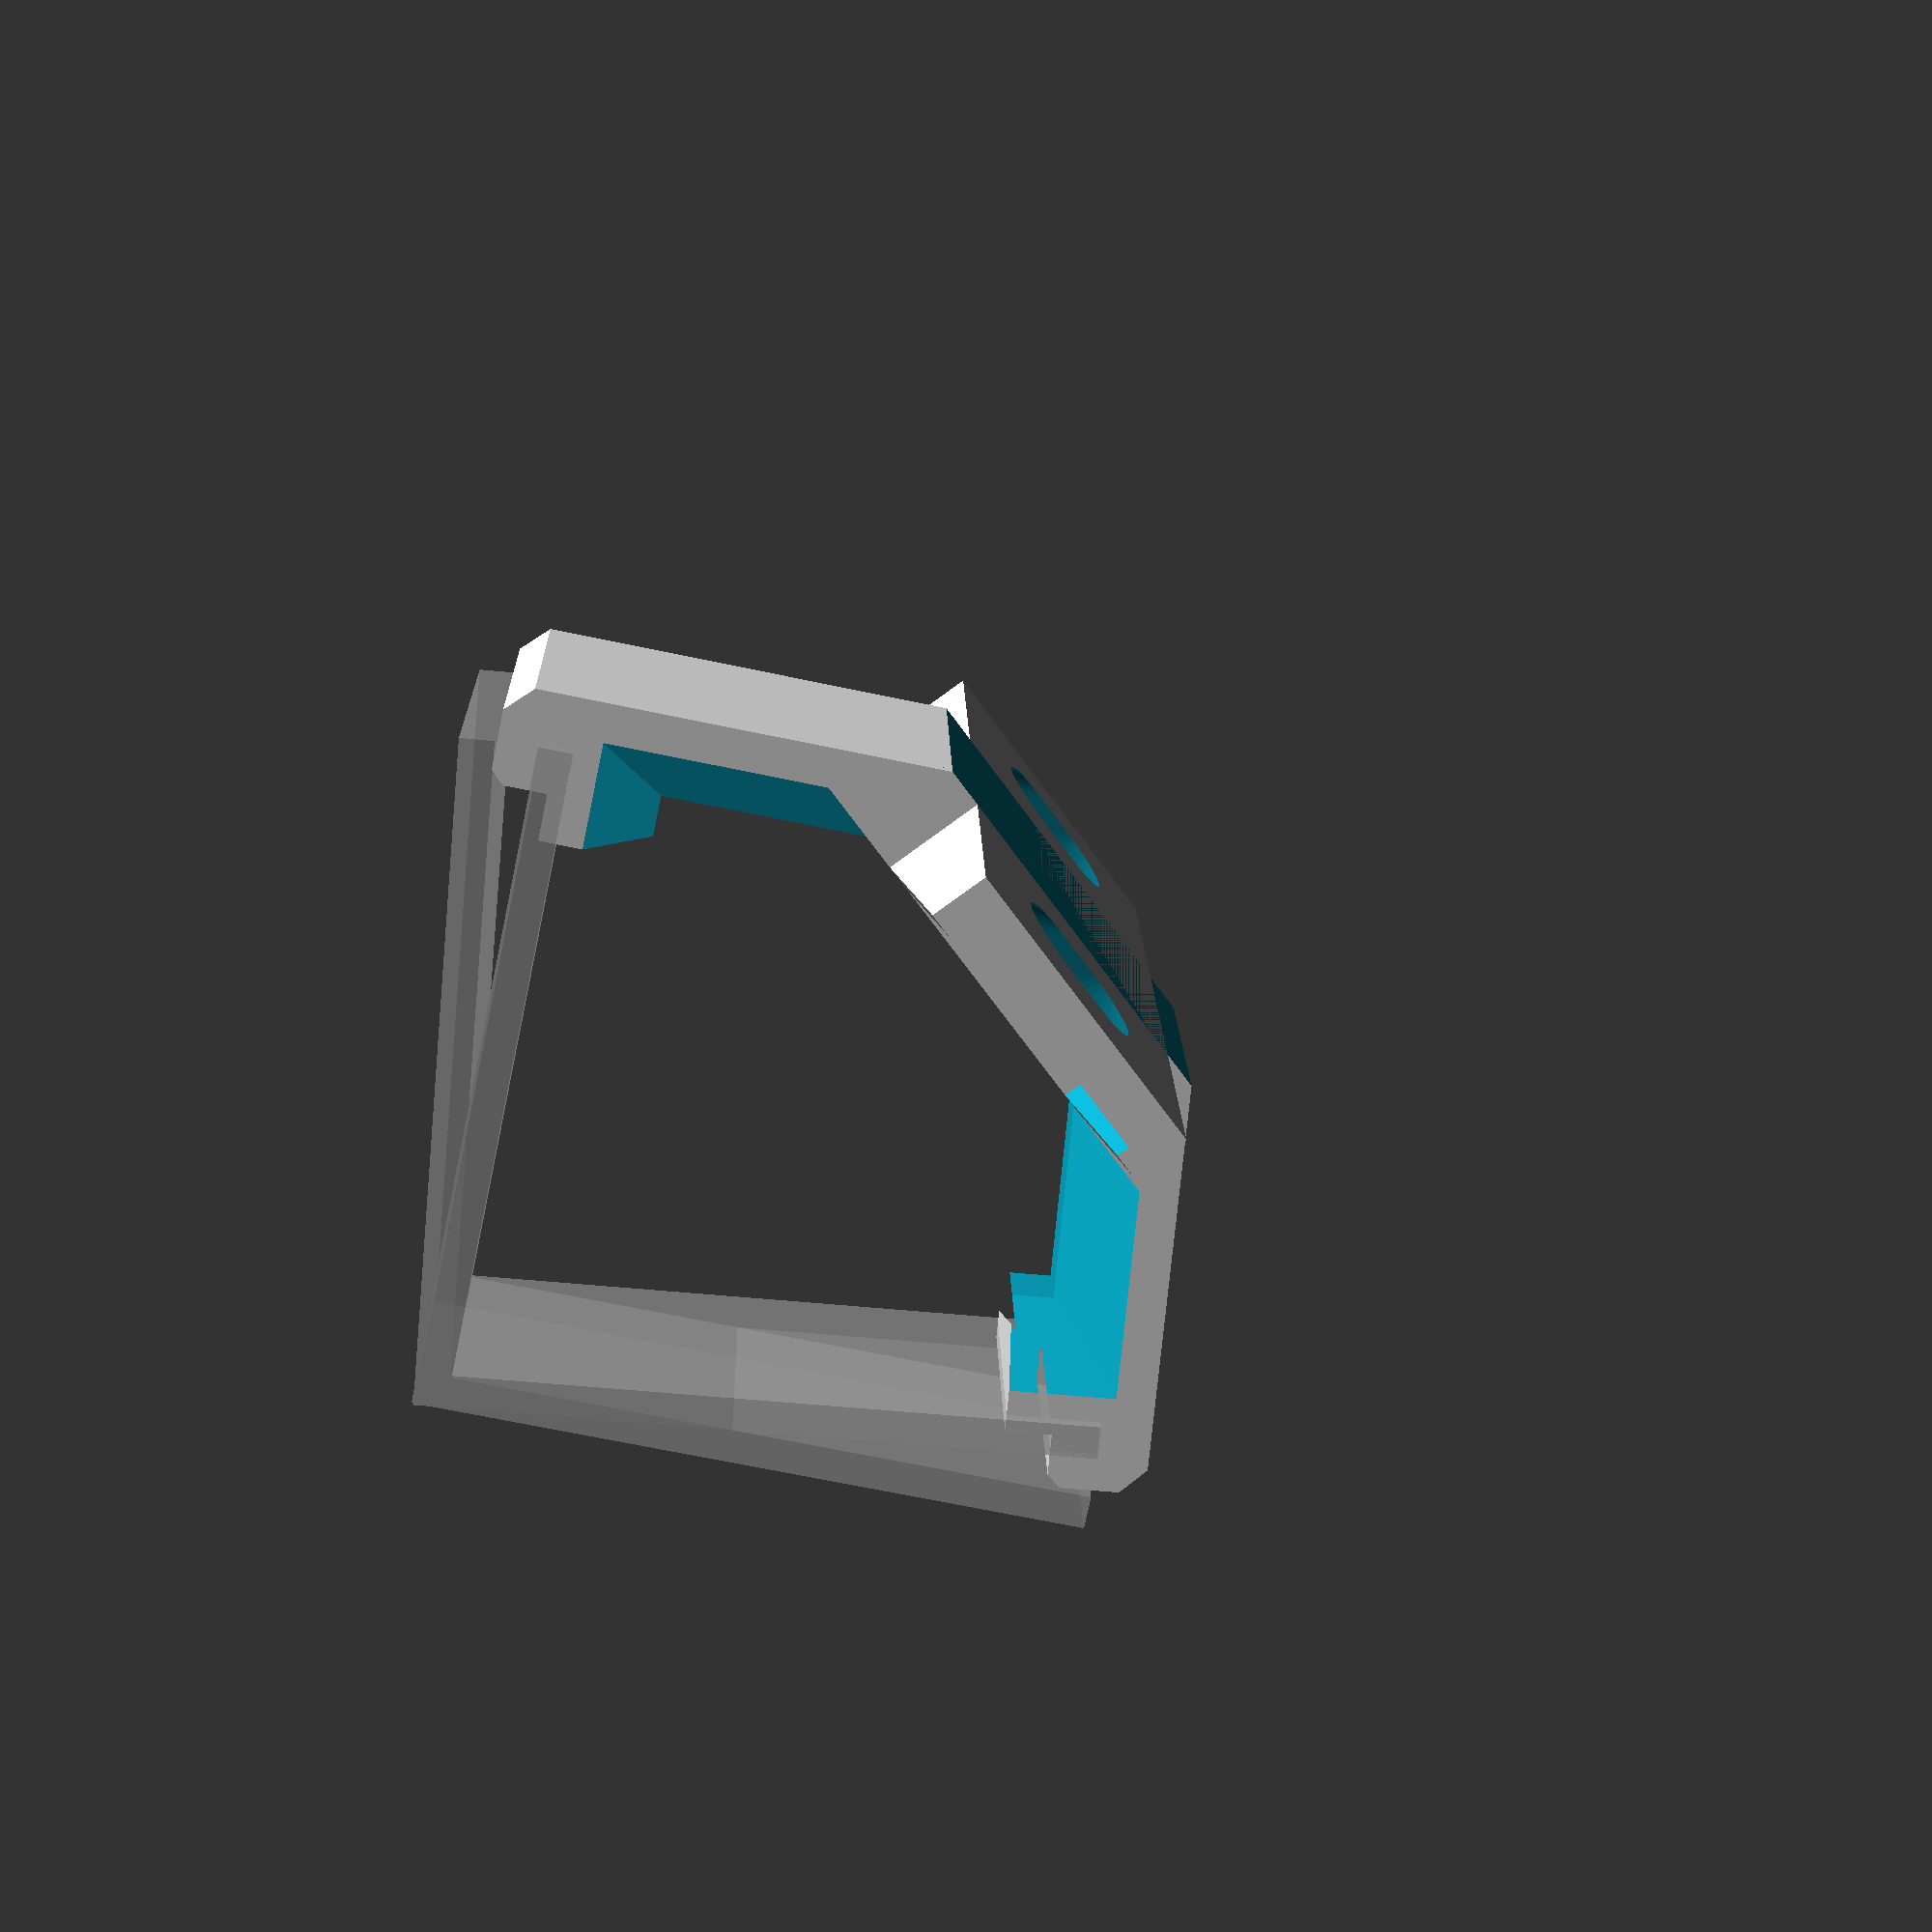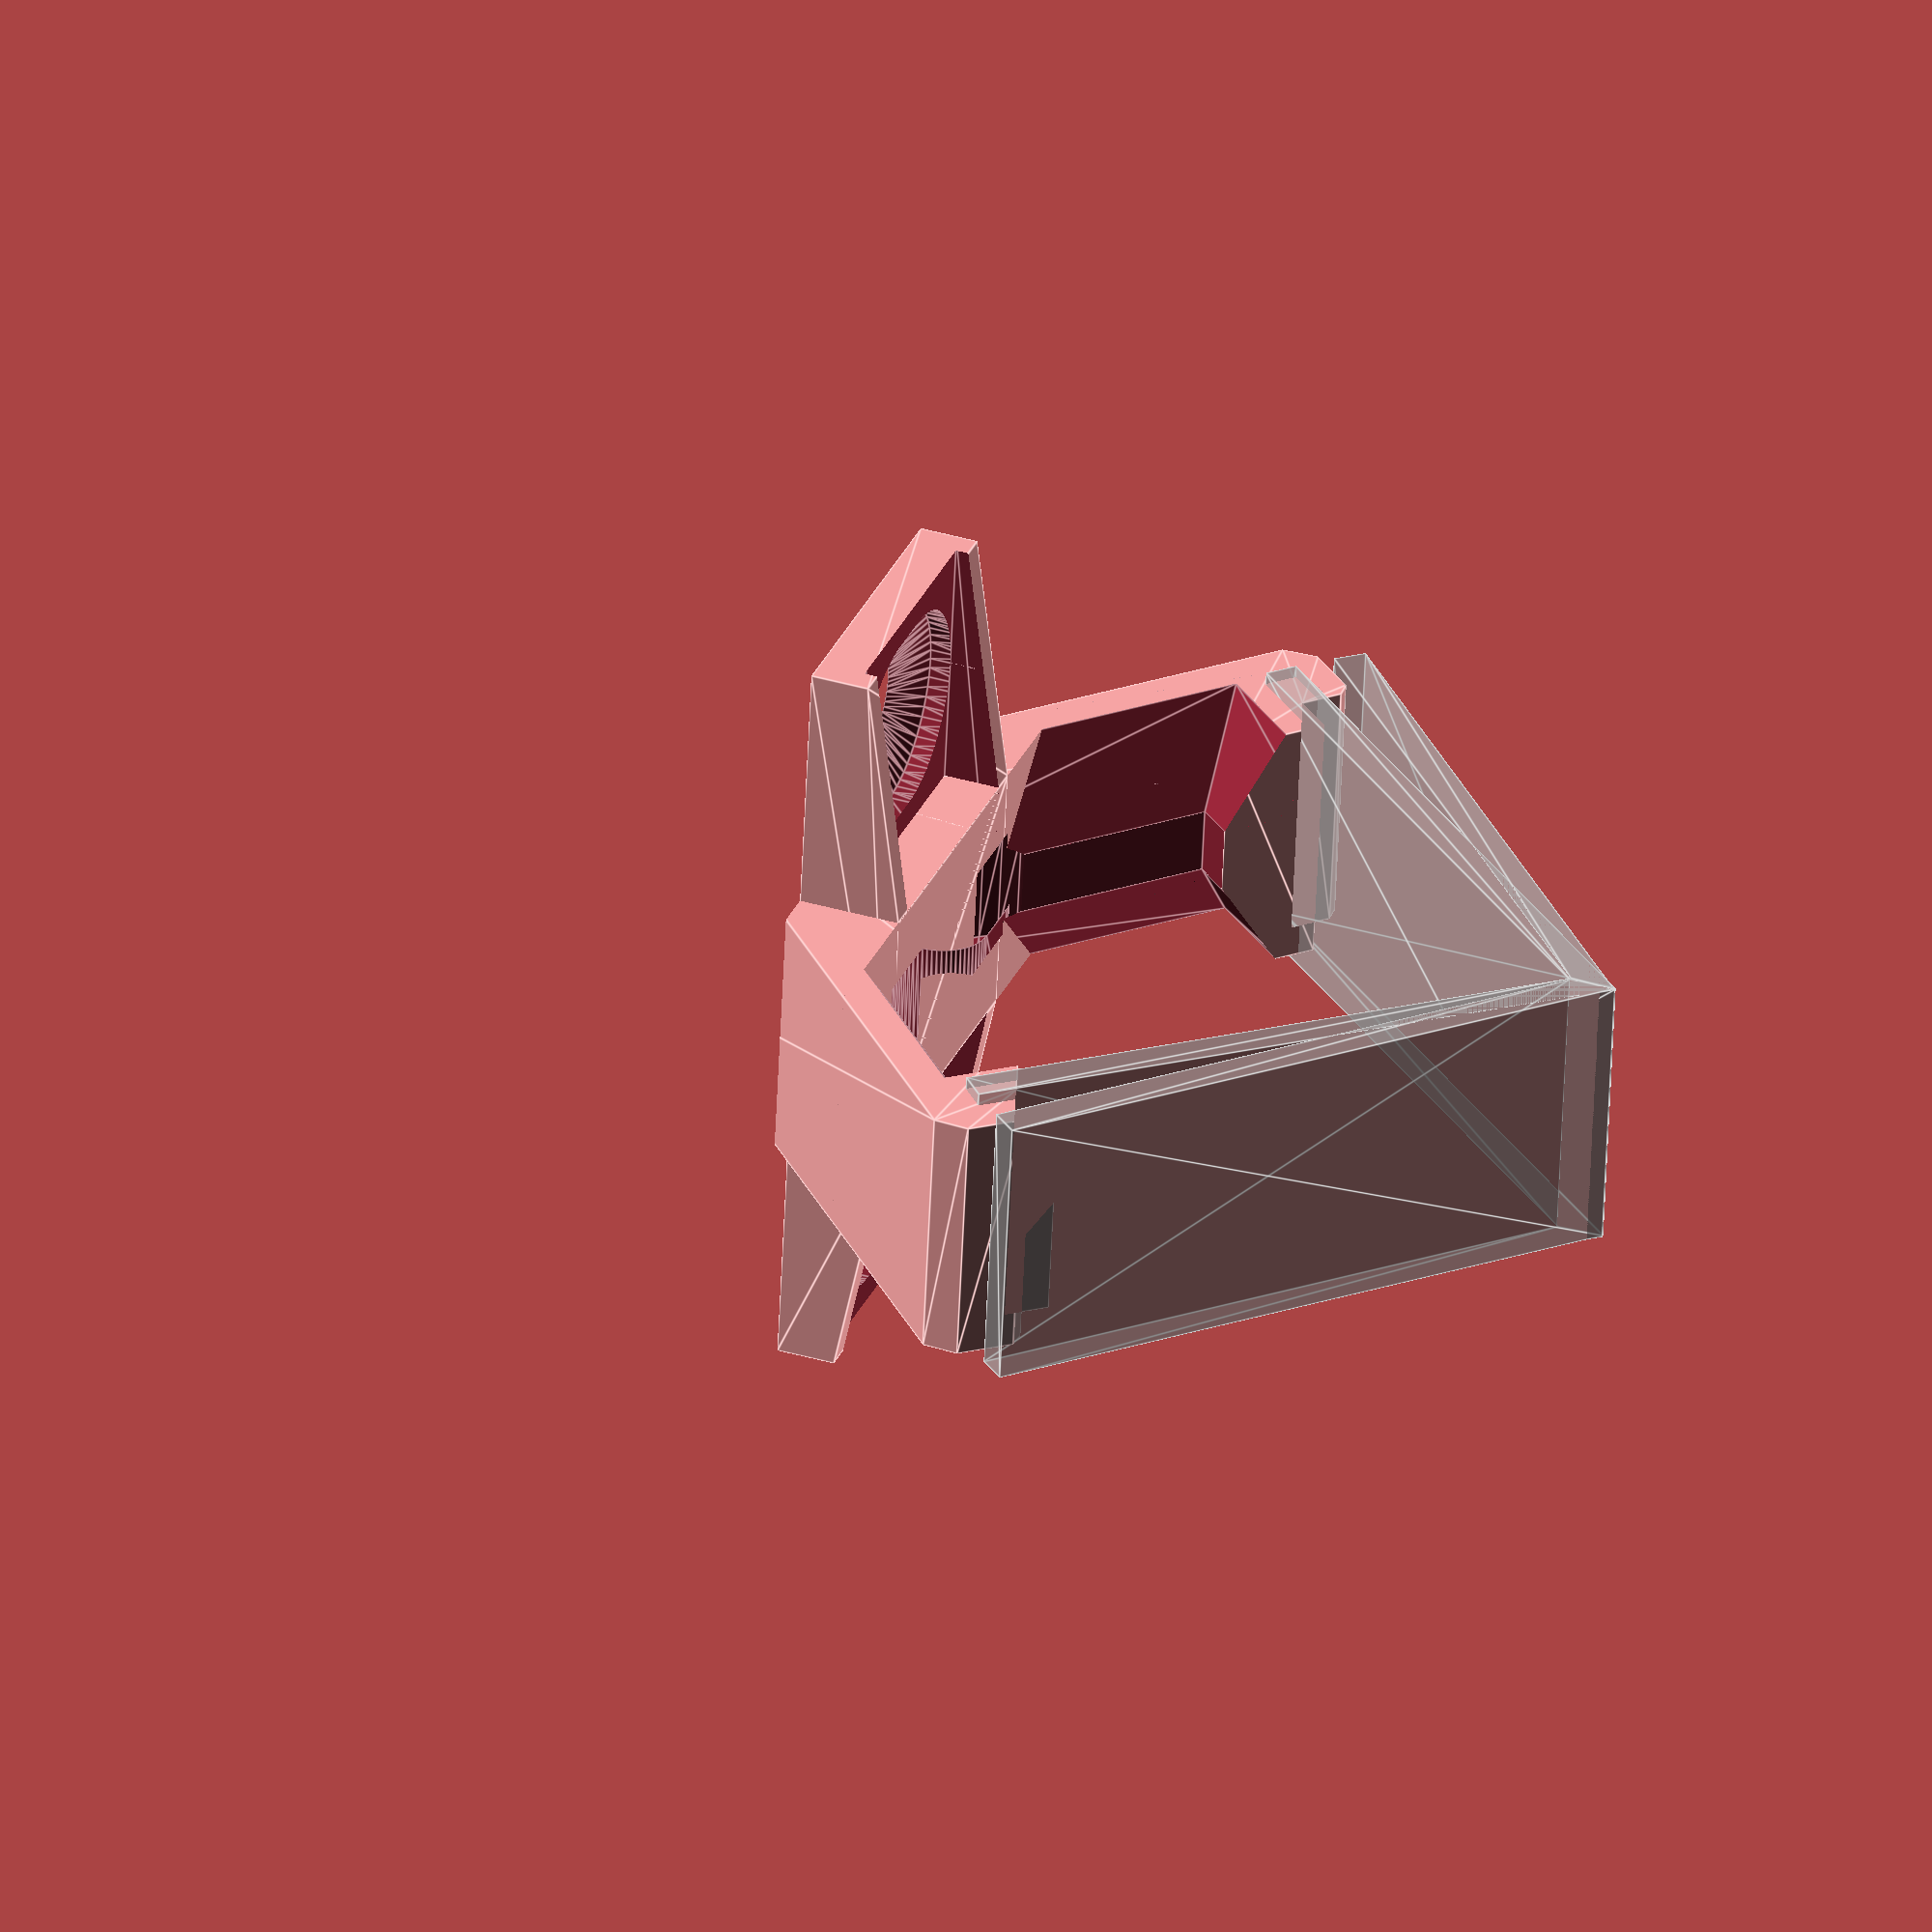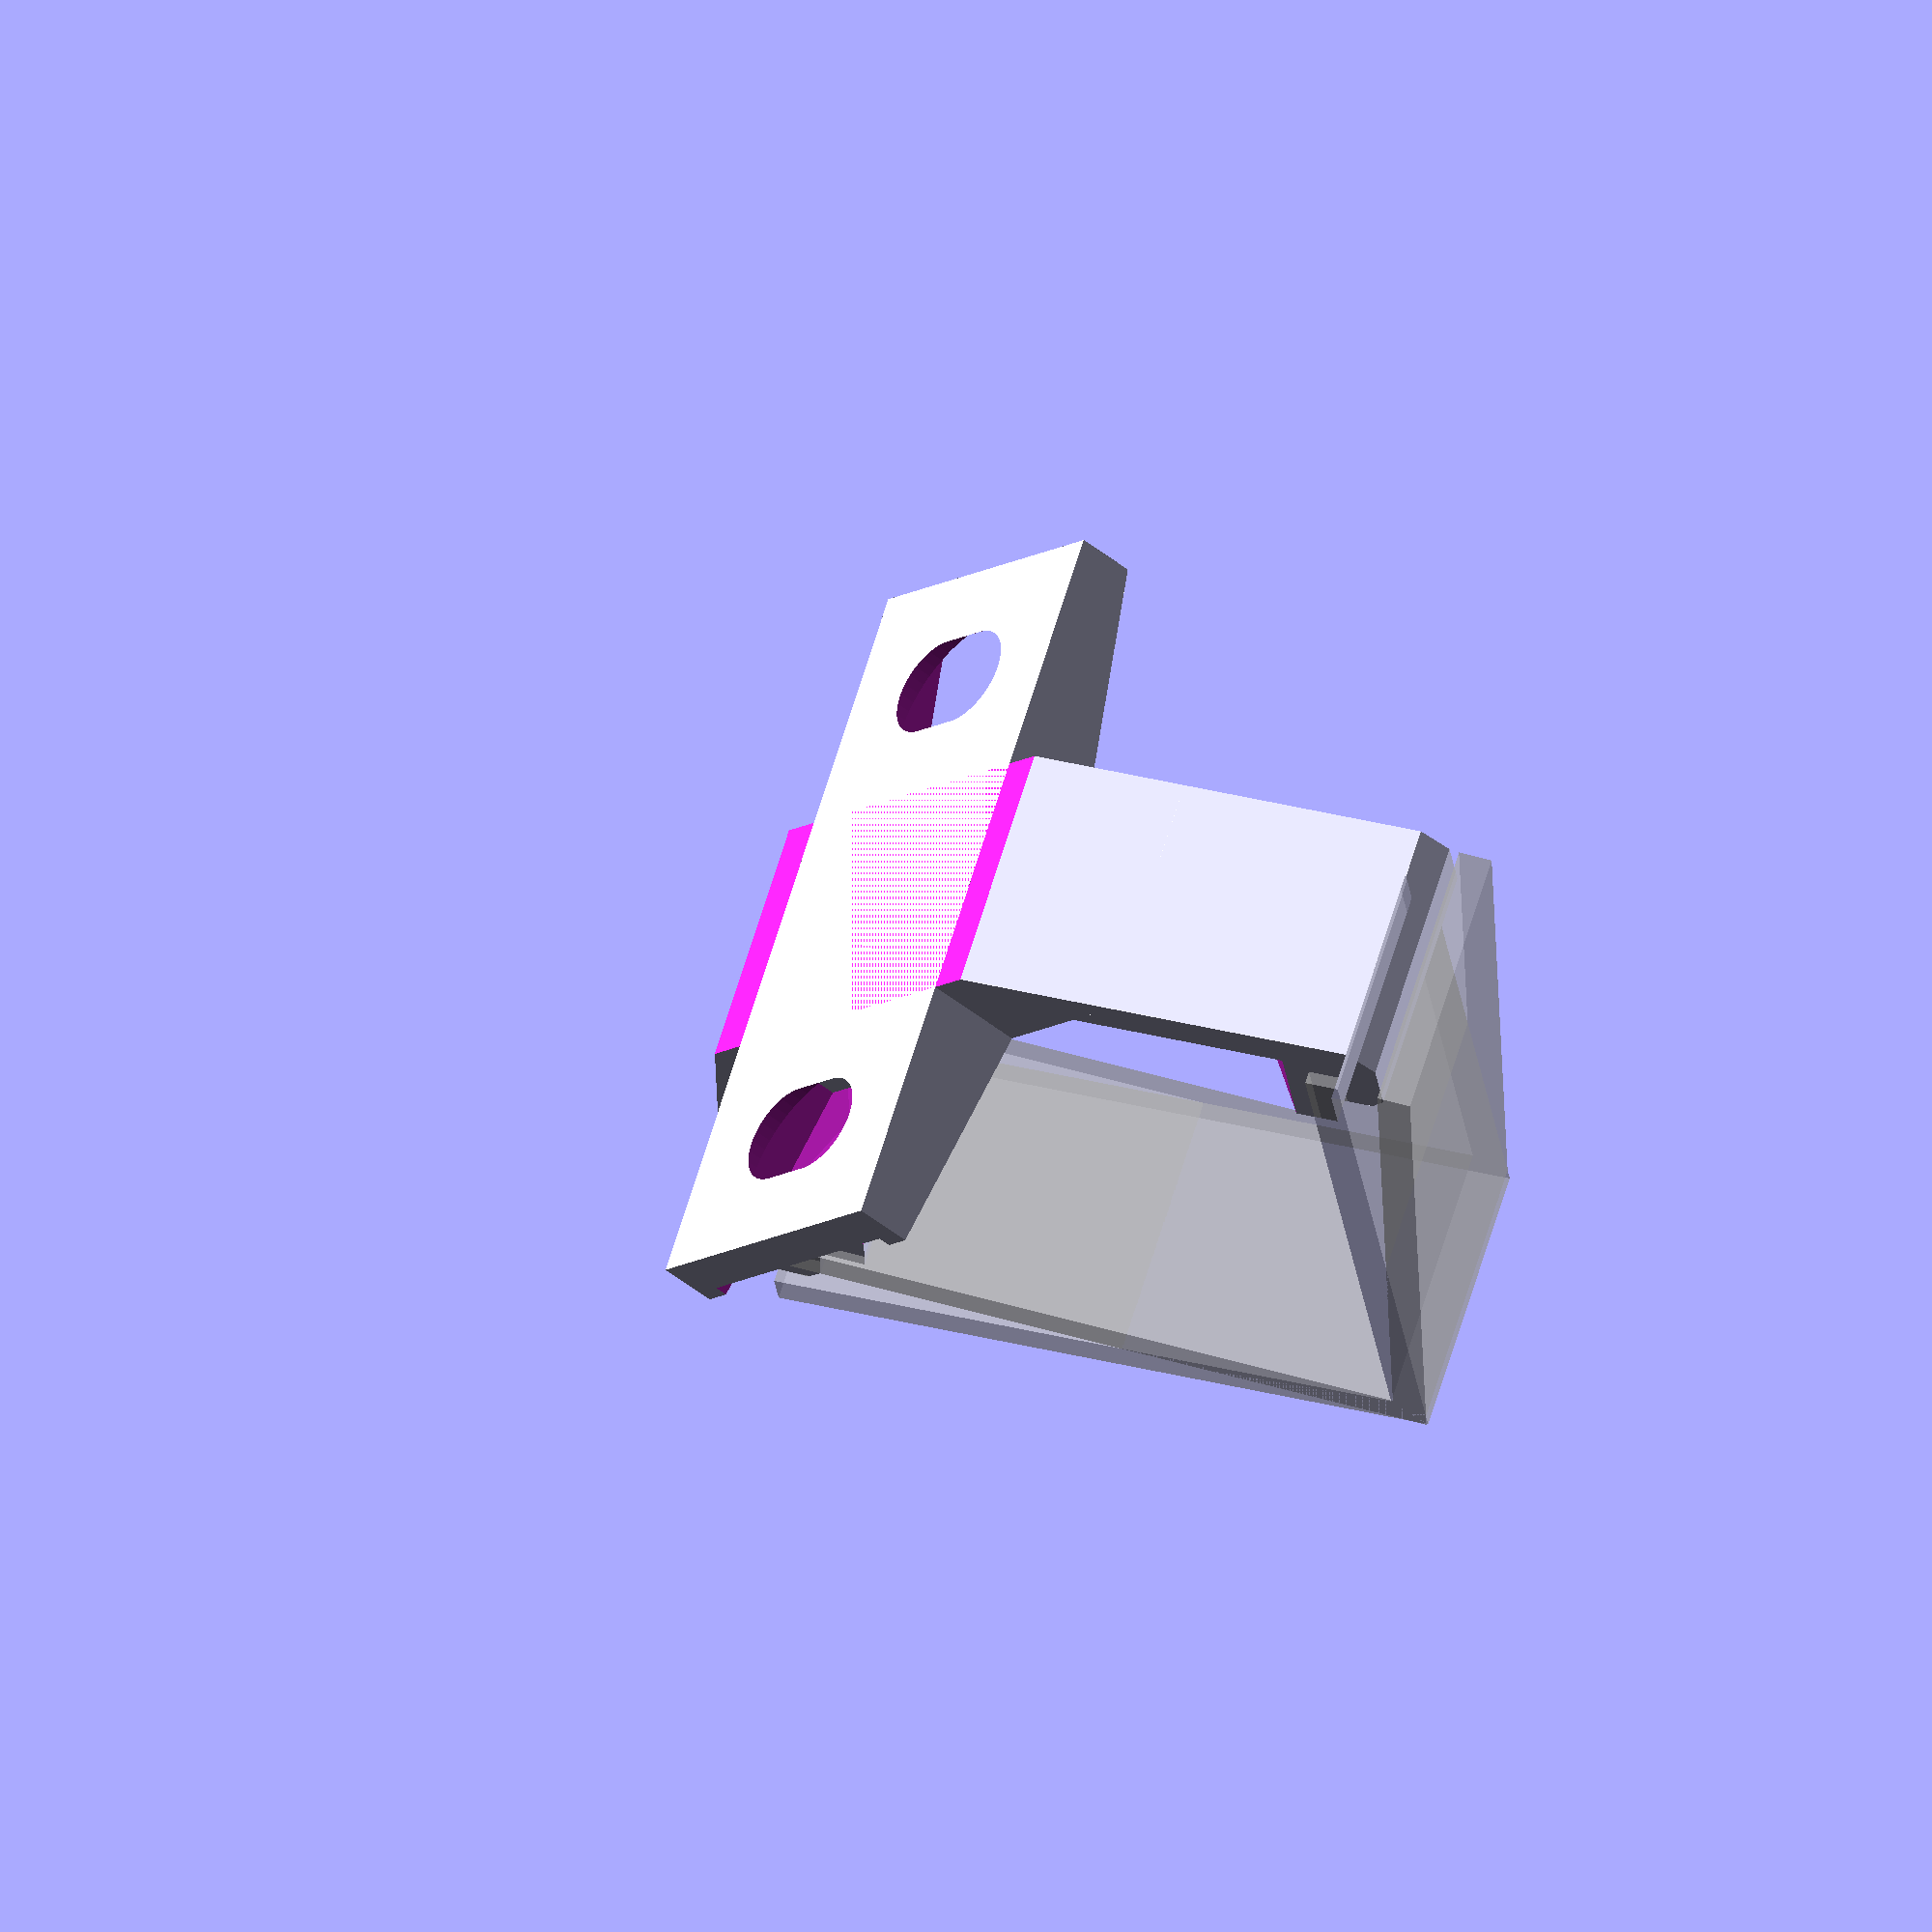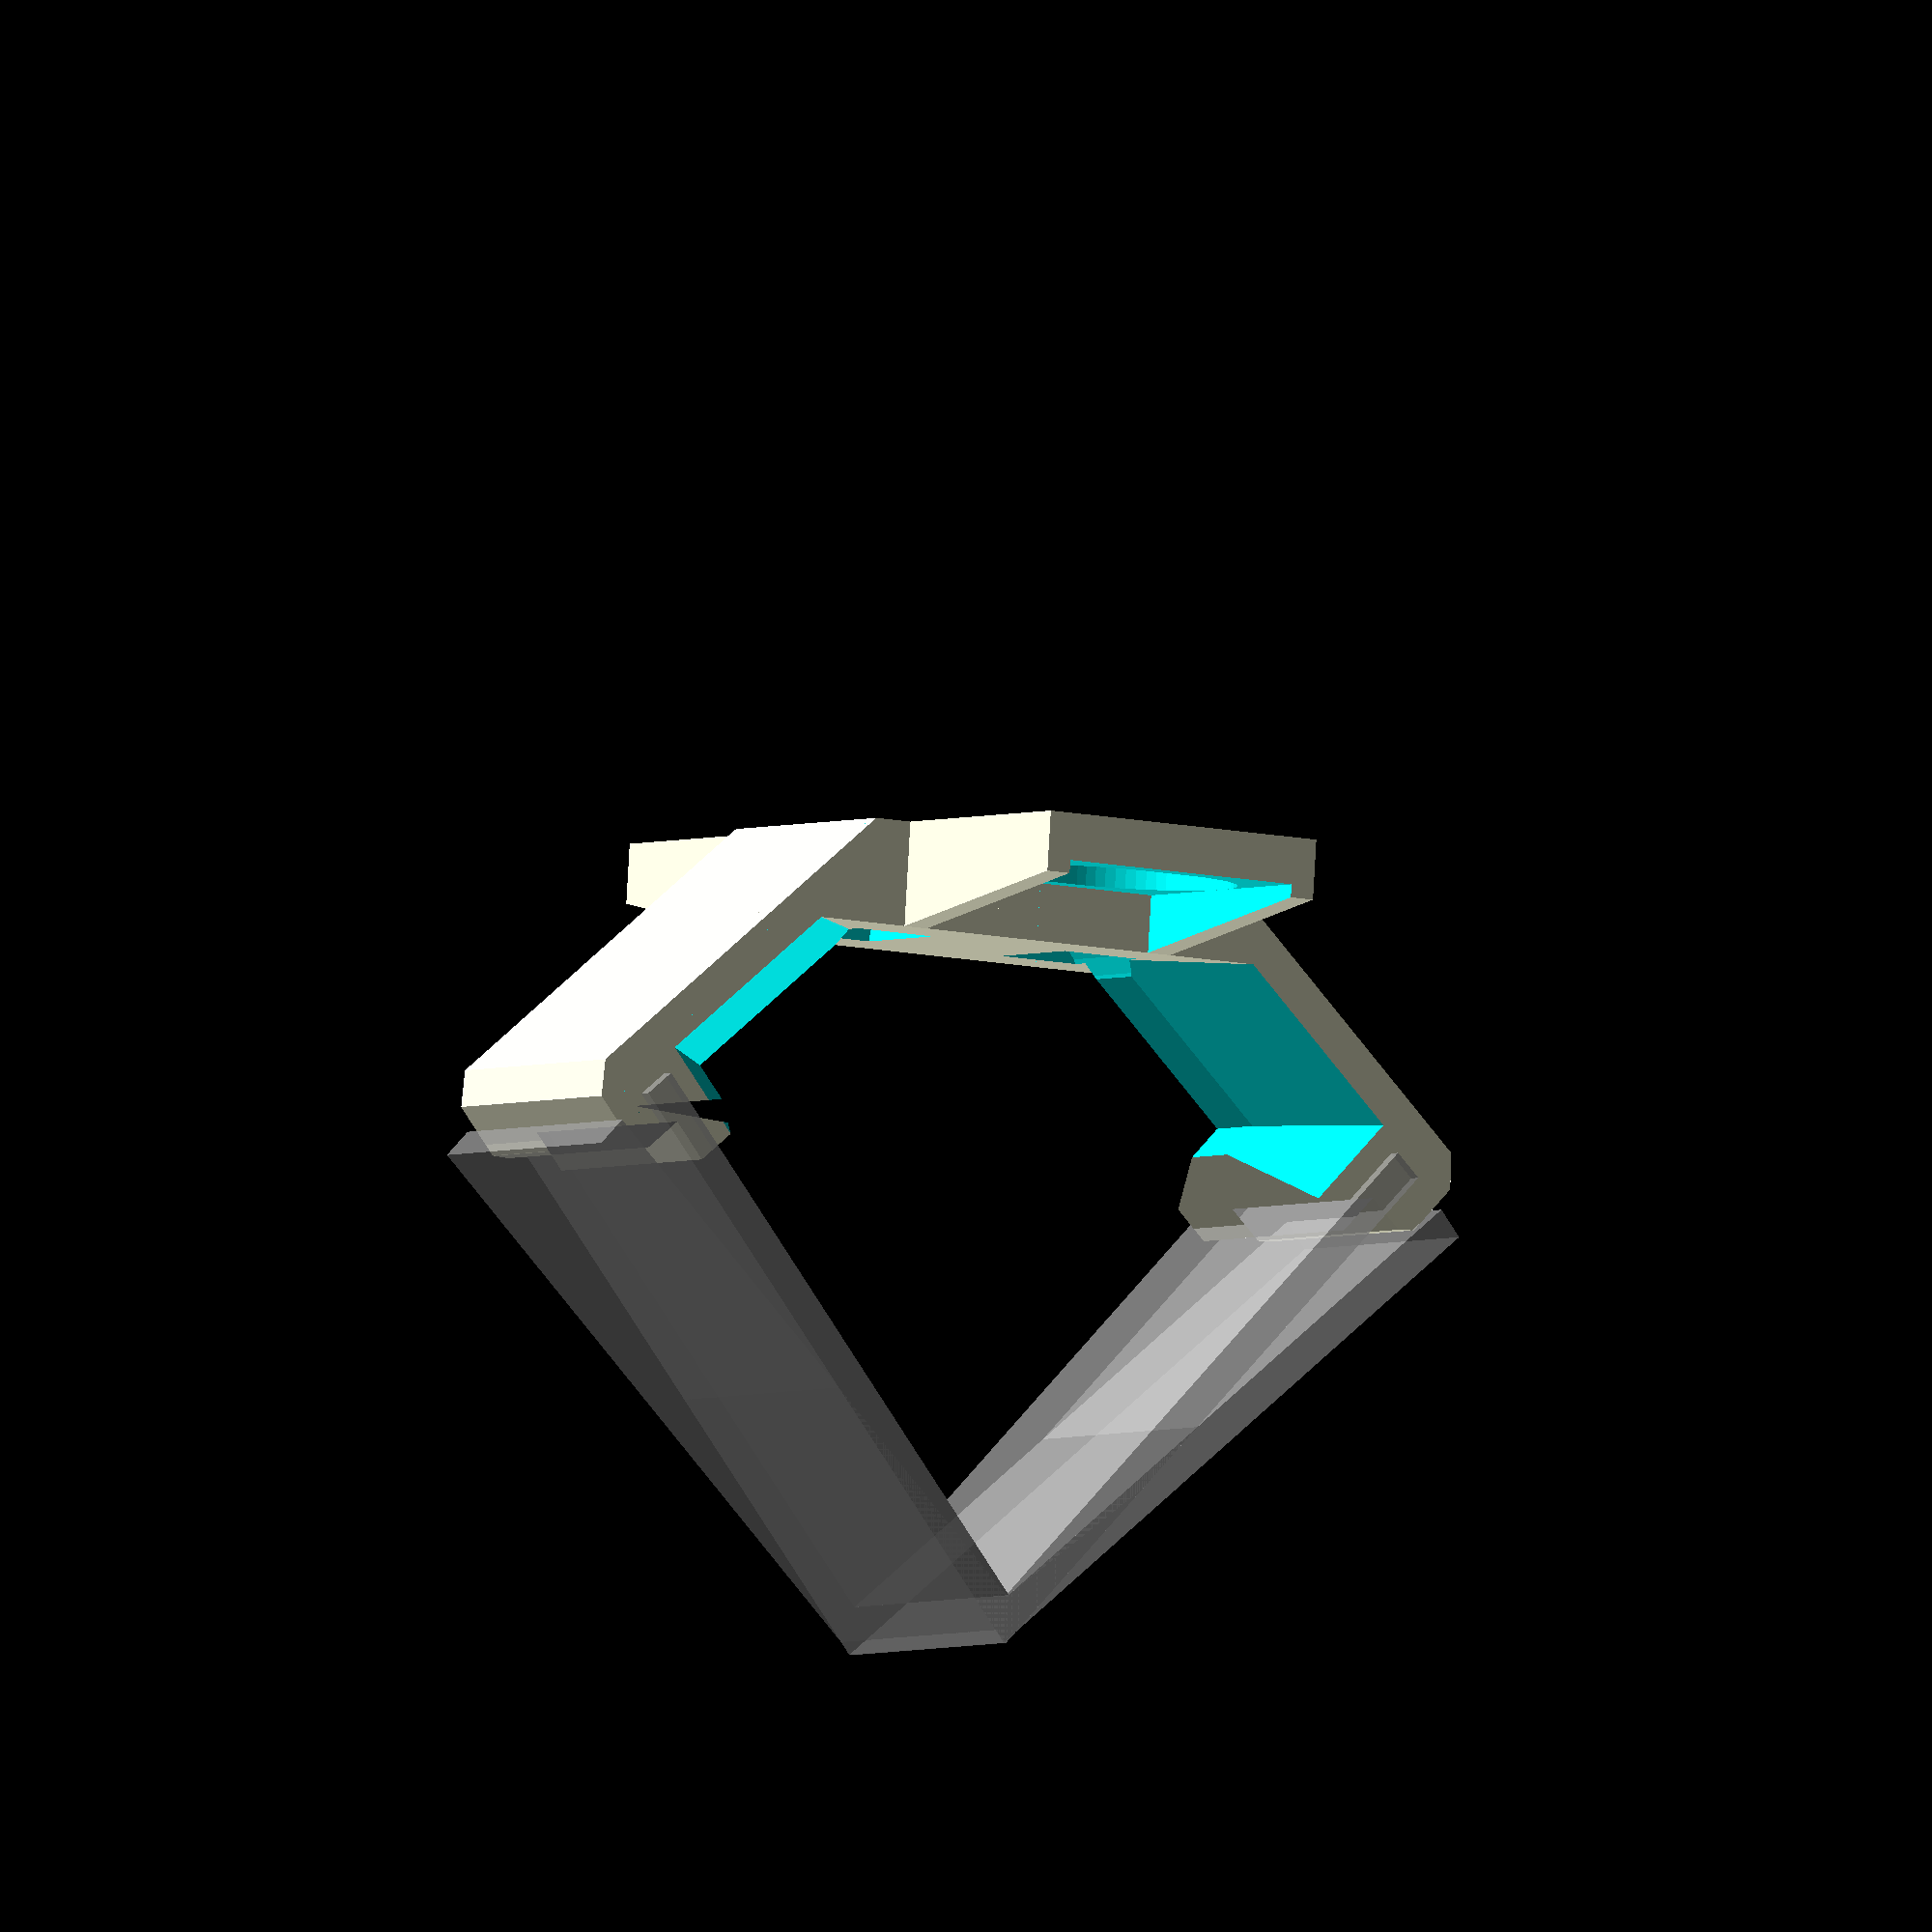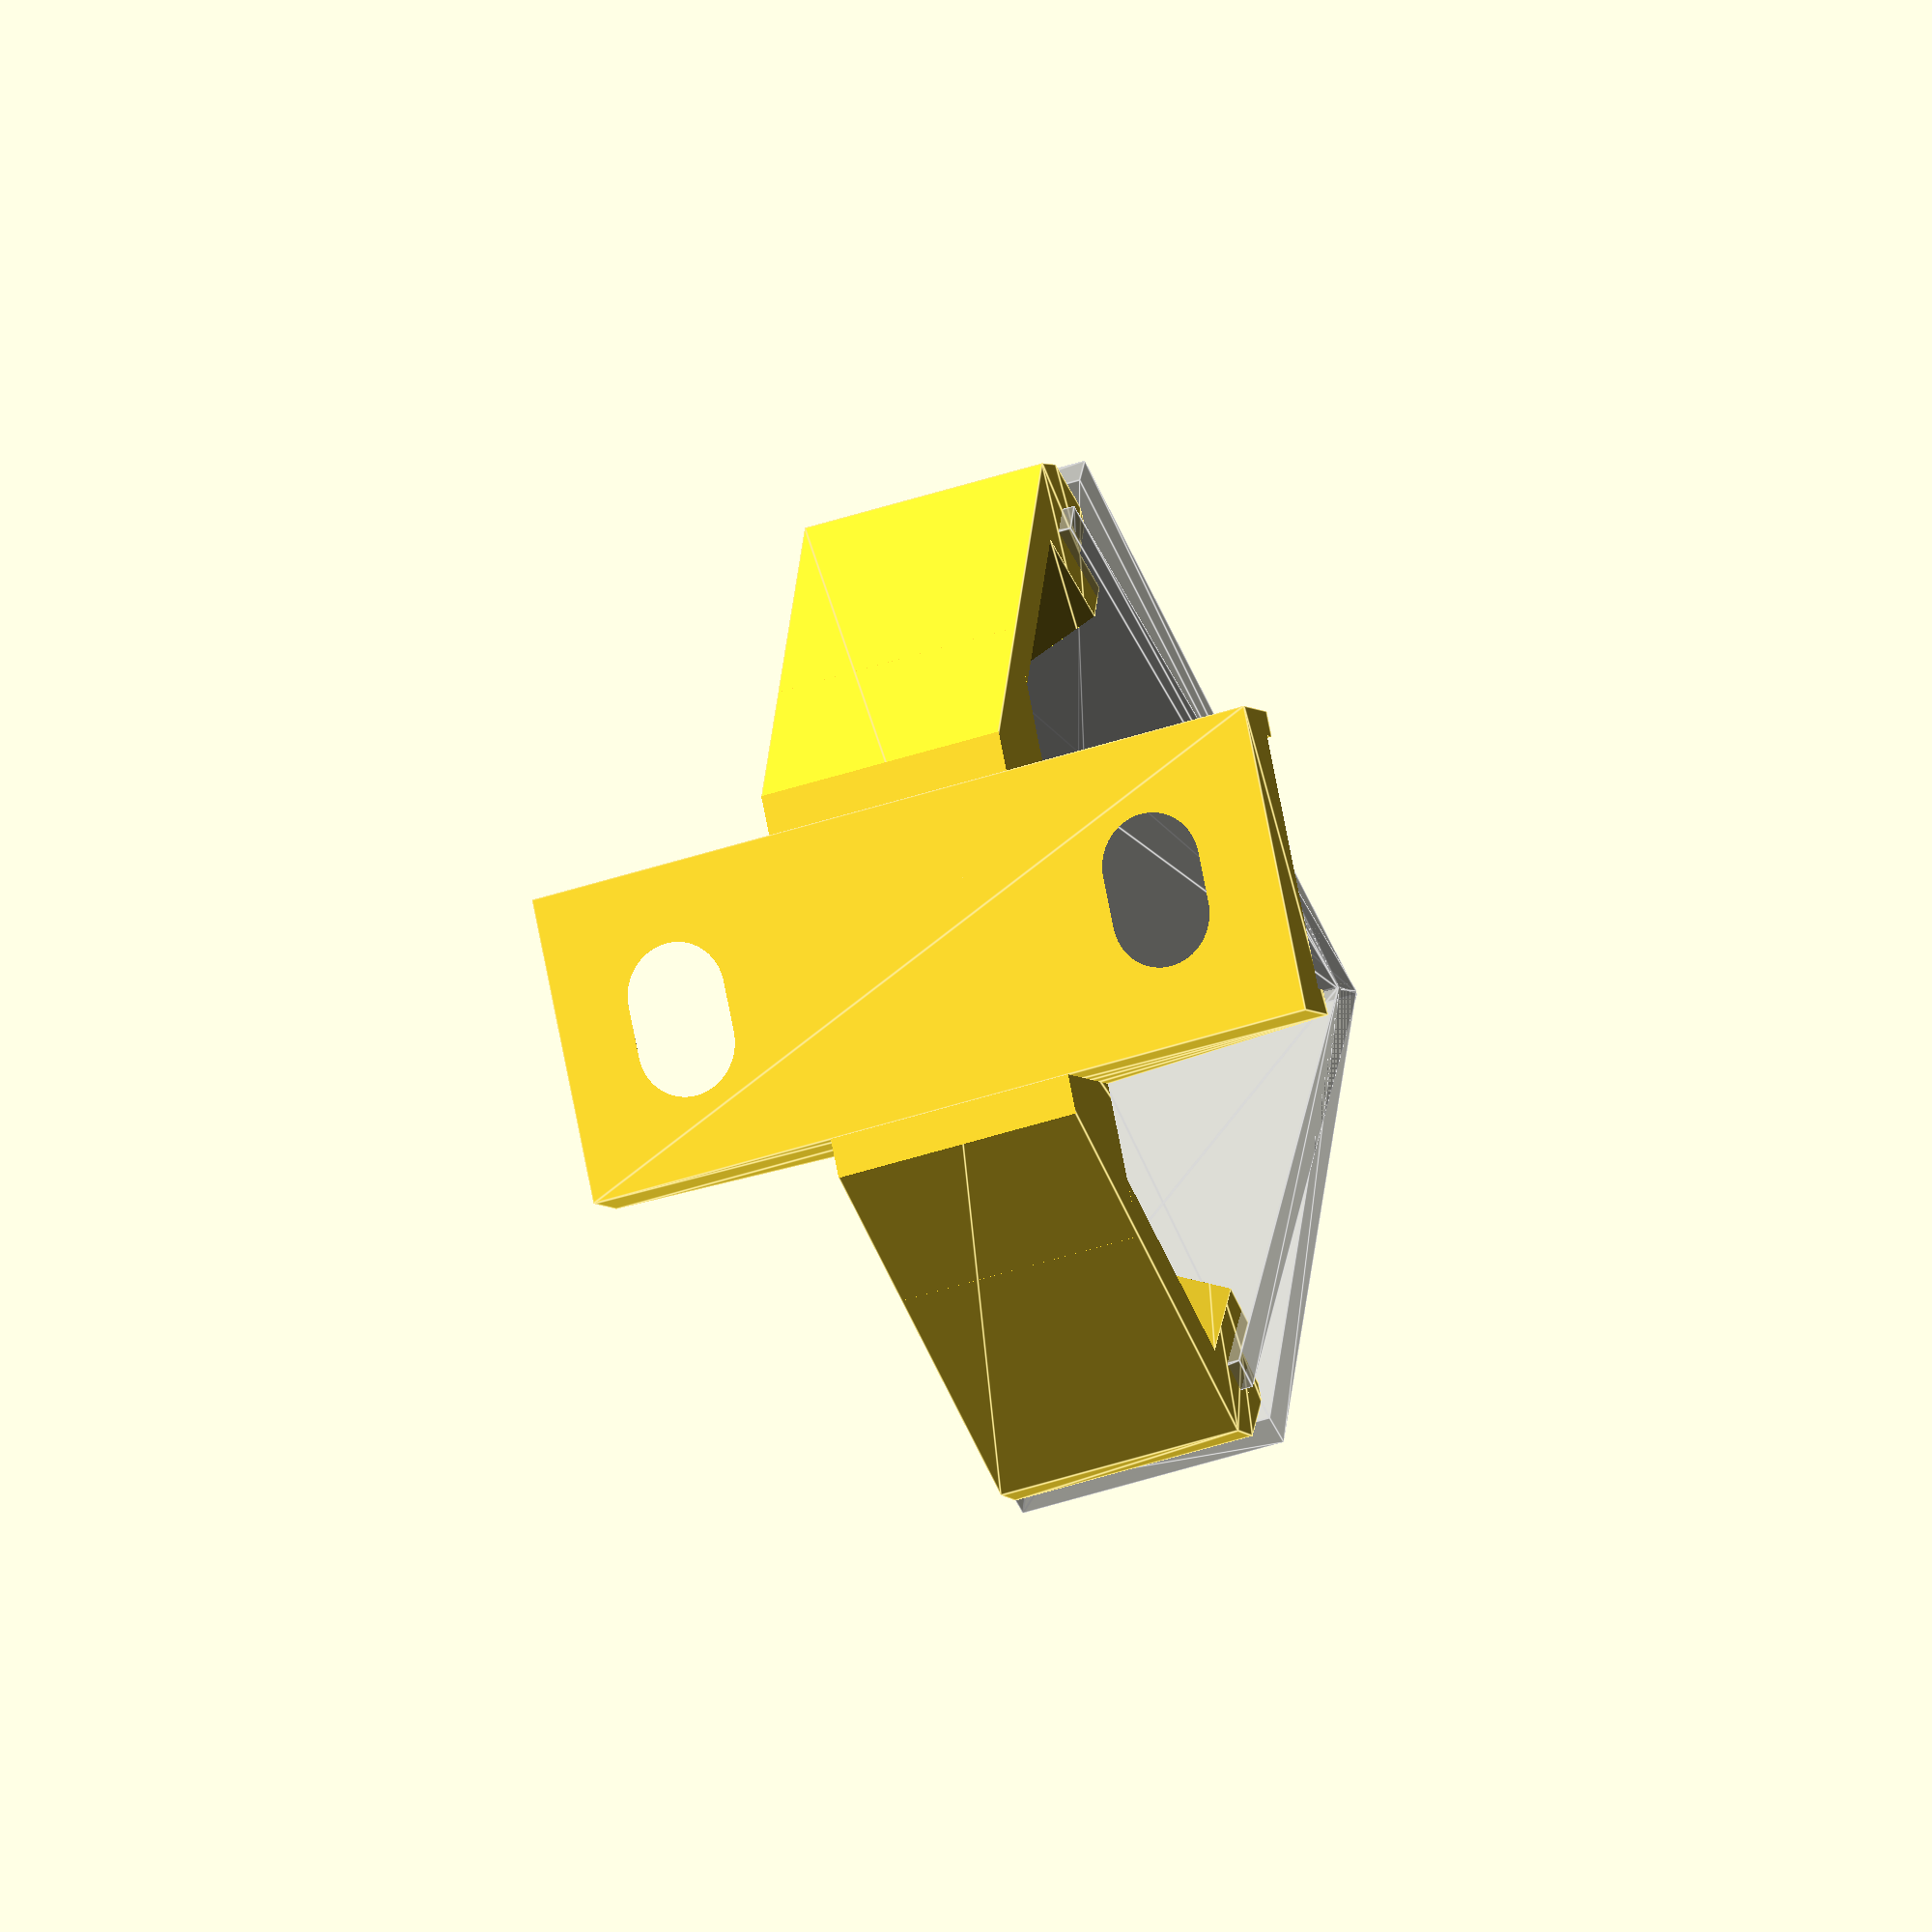
<openscad>
$fn = 64;

part = "mid"; // end, mid

a =  1.3; // ANGLE_PROFILE_THICKNESS
b =  1.0;
c =  2.0;
d =  1.8;
e =  1.5;
f =  1.0;
g =  0.5;
h =  1.5;
i =  2.5;
j = 10.0;
k =  2.5;
l =  part=="mid"?0.0:1.6;
m = 25.4; // ANGLE_PROFILE_SIZE
n =  4.0; // bottom
o =  1.8; // foot bottom

r = 10.0; // foot with
s =  1.0; // foot wall thickness
p = 20.0; // screw distancemodel
q =  0.5; // foot edge
u =  4.0;
k =  2.5;
v =  8.0;
w =  5.0;
aa = 0.0;
bb = 2.0; // screw slide
cc = d*2;

dd = 4.5; // ti-rib width
ee = 1.6; // ti-rib height
ff = 0.5; // ti-rib bottom
jj = 83.5; // ANGLE_PROFILE_ANGLE
jja = 90;
ii = 30.0;
gg =  6.0;
hh =  15.0;
kk = 4.0;

aa =  0.8;
ab =  7.25 - a;
ac =  2.5 - a;
ad = 22.8;
ae =  1.2;
ai = max(m, ad+ac*2)+1.5;
af = 0.8;
ag = 0.8;


case_inner_pcb_rotloc() rotate(180,[1,0,0]) rotate(90, [1,0,0]) {
    cube([ad,100.5, ae], center=true);
    translate([-5.77, -42.12, ae/2]) power_jack();
    translate([-2.18,23.74,-ae/2]) rotate(180, [1,0,0]) {
        linear_extrude(6.51) square([14.8,4.8],true);
    }
    #translate([6.42,-46.09, ae/2]) screw_terminal_2_45mm(3);
    translate([-8.63,45.60, ae/2]) rotate(180) {
        screw_terminal_2_45mm(2);
    }
    translate([-2.09,45.60, ae/2]) rotate(180) {
        screw_terminal_2_45mm(2);
    }
    translate([7.17,-20.44]) cylinder(d=1.5, h=20);
}

module screw_terminal_2_45mm(p=2,h1=5,h2=20) {
    sphere();
    for(i=[0:p-1]) translate([-i*2.54,0]) {
        cylinder(2.54-0.8,h=h2);
        rotate(180) {
            translate([-1,3.3, 0.5]) cube([2,h1,4]);
        }
    }
}


difference() {
    linear_extrude(83) case_outer_basic();
    translate([0,0,-1])linear_extrude(85) case_inner();
    translate([0,0,17.5]) case_inner_pcb_rotloc() {
        translate([-2,-6])cube([15,10,5],center=true);
    }
}

module case_outer_basic() {
    difference() {
        translate([-ai,0]) square([ai*2, ii]);
        mirror_copy() translate([0,ii]) rotate(-90+jja/2) {
            translate([0, -a/2]) square([ii+ai,ai]);
            translate([ai,1]) rotate(-90) square(ii);
        }
    }
}

module case_inner() {
    difference() {
        offset(-aa) case_outer_basic();
        case_inner_pcb_rotloc() {
            mirror_copy() translate([-ad/2,0]) {
                polygon([
                    [af, ae/2+ag],
                    [af-ac-10,ae/2+ag+ac+10],
                    [af-ac-10,-ae/2-ag-ac-10],
                    [af, -ae/2-ag]
                ]);
            }
        }
    }
    case_inner_pcb_rotloc() square([ad, ae], center=true);
}
module case_inner_pcb_rotloc() {
    translate([0,ii]) rotate(-90 - jja/2) {
        translate([ac, ab]) {
            translate([ad/2,ae/2]) {
                children();
            }
        }
    }
}

!if(part == "mid" || part == "end") {
    difference() {
        union() {
            mirror_copy([1,0,0]) grip();
            foot();
        }
        tyrib();
    }
}



module power_jack(h=2.7) {
    translate([-9.6/2, -7.2]) cube([9.6, 14.4, 11.2]);
    translate([0, 0, 6.5]) rotate(90, [1,0,0])cylinder(d=6.5, h=h+7.2);
}

module tyrib() {
    
    rotate(90, [1,0,0])linear_extrude(dd, center=true) difference() {
        hull() mirror_copy() {
            radius = n - ff + kk;
            translate([hh / 2 - radius,ff+radius]) {
                circle(radius);
            }
        }
        hull() mirror_copy() {
            radius = n - ff - ee;
            translate([gg / 2 - radius,n]) {
                circle(radius);
            }
        }
    }
}

module grip() {
    cut_below_z(0) cut_below_x(-.01) difference() {
        trans_rot() clamb_outer();
        cut_below_z(n) trans_rot() hole();
        trans_rot() %profile();
    }
}

module foot() {
    difference() {
        hull() {
            linear_extrude(o + q) {
                square([r+s*2, p+2*w], true);
            }
            linear_extrude(n) {
                square([r+s*2, j], true);
            }
        }
        translate([0,0,o]) linear_extrude(n) {
            square([r, p+2*w+1], true);
        }
        translate([0, p/2]) screw();
        translate([0,-p/2]) screw();
    }
}

module screw() {
    
    hull() mirror_copy([1,0,0]) translate([bb/2,0]){
        rotate_extrude() polygon([
            [0,  o+1],
            [v/2,  o+1],
            [v/2,  o-aa],
            [u/2,  0],
            [0,    0],
        ]);
    }
    hull() mirror_copy([1,0,0]) translate([bb/2,0]){
        cylinder(d=u,1,center=true);
    }
}

module cut_below_z(z) {
    difference() {
        children();
        translate([0,0, z]) {
            mirror([0,0,1]) linear_extrude(m) {
                square(m, true);
            }
        }
    }
}

module cut_below_x(x) {
    difference() {
        children();
        rotate(90, [0,1,0])translate([-m+1,0, x]) {
            mirror([0,0,1]) linear_extrude(m) {
                square(m*2, true);
            }
        }
    }
}

module trans_rot() {
    translate([0,0,ii]) rotate(-90, [1, 0,0])rotate(45){
        rotate(-(jj-90)/2)children();
    }
}

module clamb_outer() {
    points = (part=="mid") ? [
        [m - cc   , a/2+b+i     ],
        [m - cc   , 0           ],
        [m - d    , 0           ],
        [m - d    , -a/2 - e + g],
        [m - d + g, -a/2 - e    ],
        [m + c - f, -a/2 - e    ],
        [m + c    , -a/2 - e + f],
        [m + c    , m + c + 1   ],
        [((a/2+b+i)+(m - cc))/2,
         ((a/2+b+i)+(m - cc))/2]
    ] : [
        [-a/2-b - tan(90 - jj) * (a/2+b), -a/2-b],
        [m - d    , -a/2-b      ],
        [m + c - f, -a/2-b    ],
        [m + c    , -a/2-b + f],
        [m + c    , m + c + 1   ]
    ];
    linear_extrude(j,center=true) {
        polygon(points);
    }
}

module hole() {
    translate([a/2+b,a/2+b]) {
        size=m+c-h-a/2-b;
        size1=size-2*i;
        mirror_copy([0,0,1]) hull() {
            
            translate([0,0,j/2]) cube([size, size, 1]);
            translate([i,i,k/2]) cube([size1, size1, 1]);
        }
        translate([i,i,-k])cube([size1, size1, k*2]);
    }
}
module profile() {
    if(l==0) {
        linear_extrude(j + 1, center=true) difference() {
            translate([-a/2,-a/2])square(m+a/2);
            translate([ a/2, a/2])square(m+a/2);
        }
    } else {
        mirror_copy([0,0,1])translate([0,0,l/2]) {
            linear_extrude(j/2 + 1) difference() {
                translate([-a/2,-a/2])square(m+a/2);
                translate([ a/2, a/2])square(m+a/2);
            }
        }
    }
}

module mirror_copy(vec) {
    children();
    mirror(vec) children();
}

function points_rotate(points, a) = [
    for(p=points) [
        sin(a) * p[0] + cos(a) * p[1],
        cos(a) * p[0] + -sin(a) * p[1],
    ]
];

function points_diagonal_mirror(
    points,
    sx=1,
    sy=1
) = concat(
    points, 
    [
        for(i=[len(points)-1:-1:0]) [
            sx * points[i][1],
            sy * points[i][0]
        ]
    ]
);
</openscad>
<views>
elev=255.6 azim=182.6 roll=53.7 proj=p view=wireframe
elev=142.4 azim=187.1 roll=249.5 proj=o view=edges
elev=225.8 azim=335.5 roll=313.0 proj=o view=wireframe
elev=274.9 azim=212.4 roll=3.2 proj=o view=solid
elev=5.6 azim=102.2 roll=202.3 proj=o view=edges
</views>
